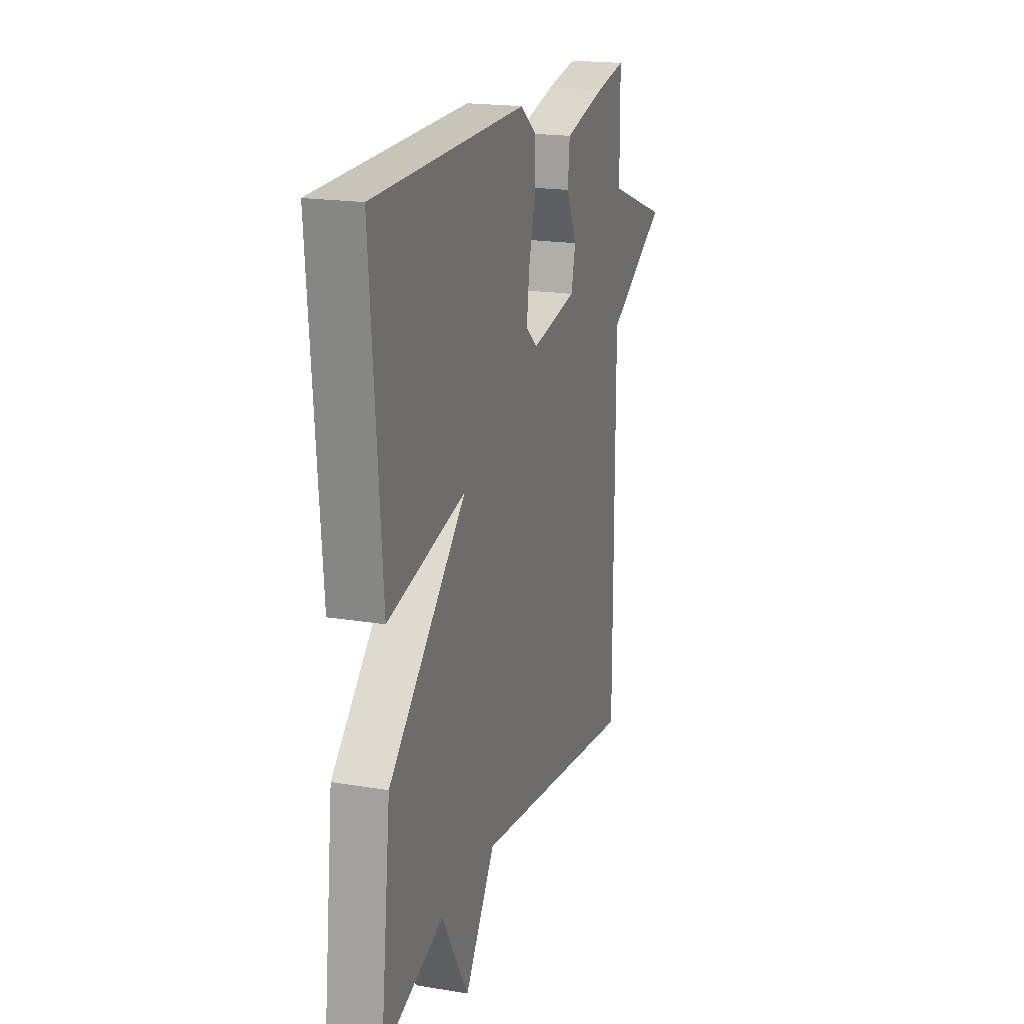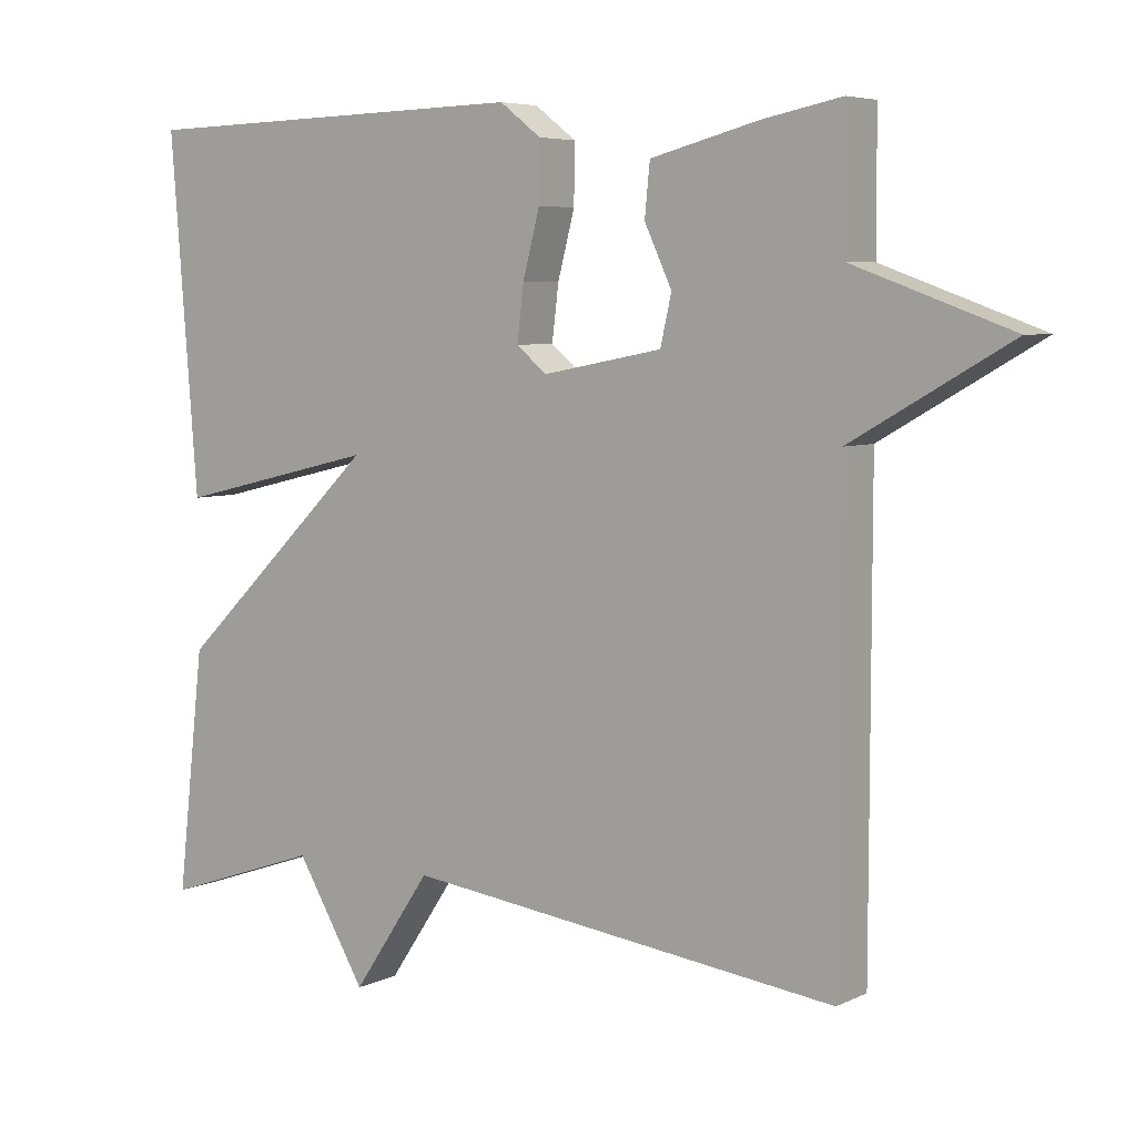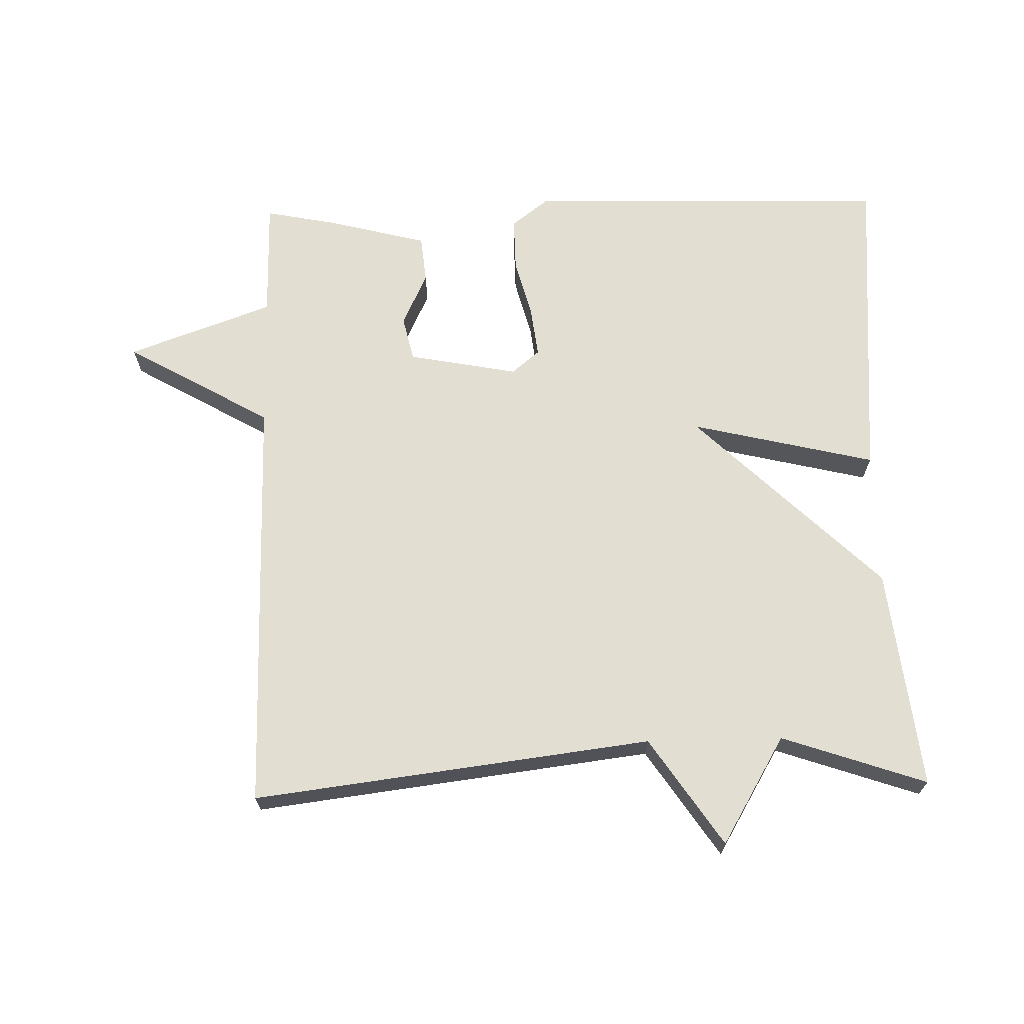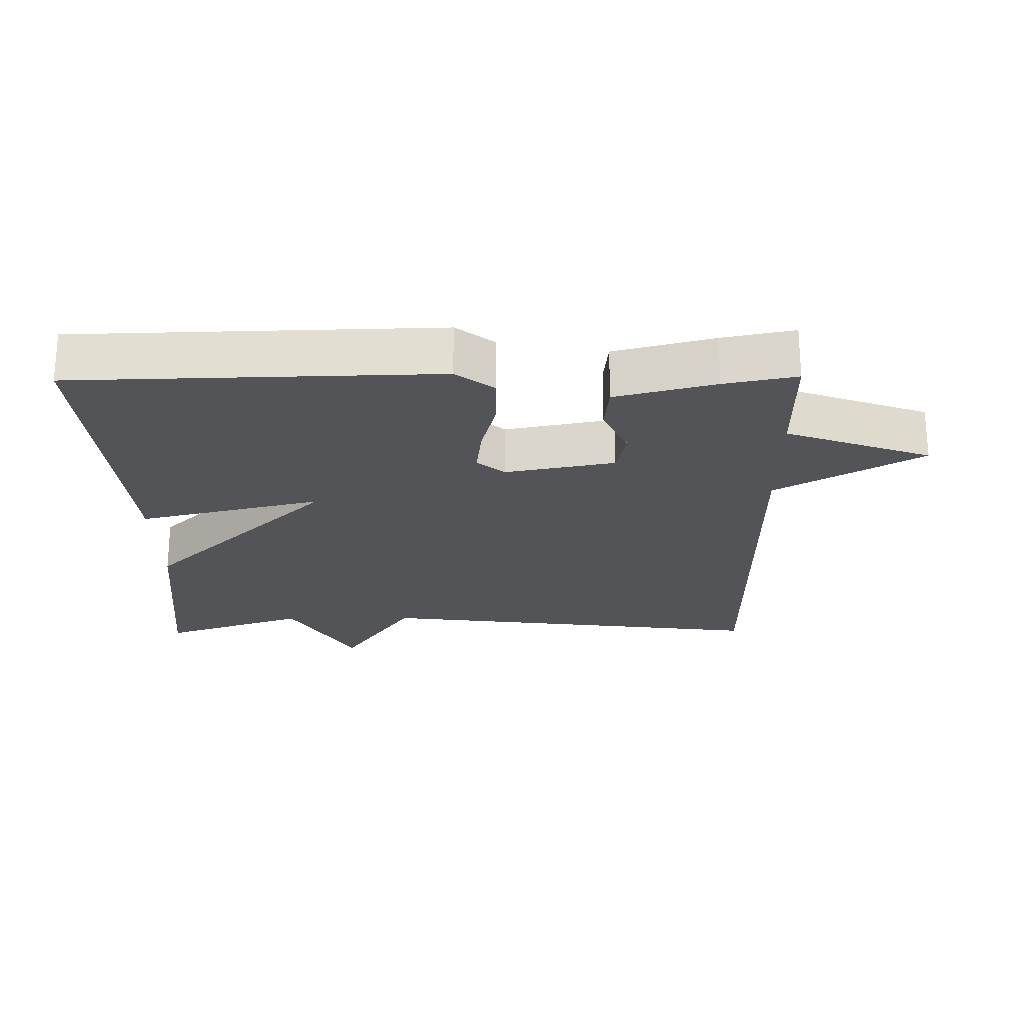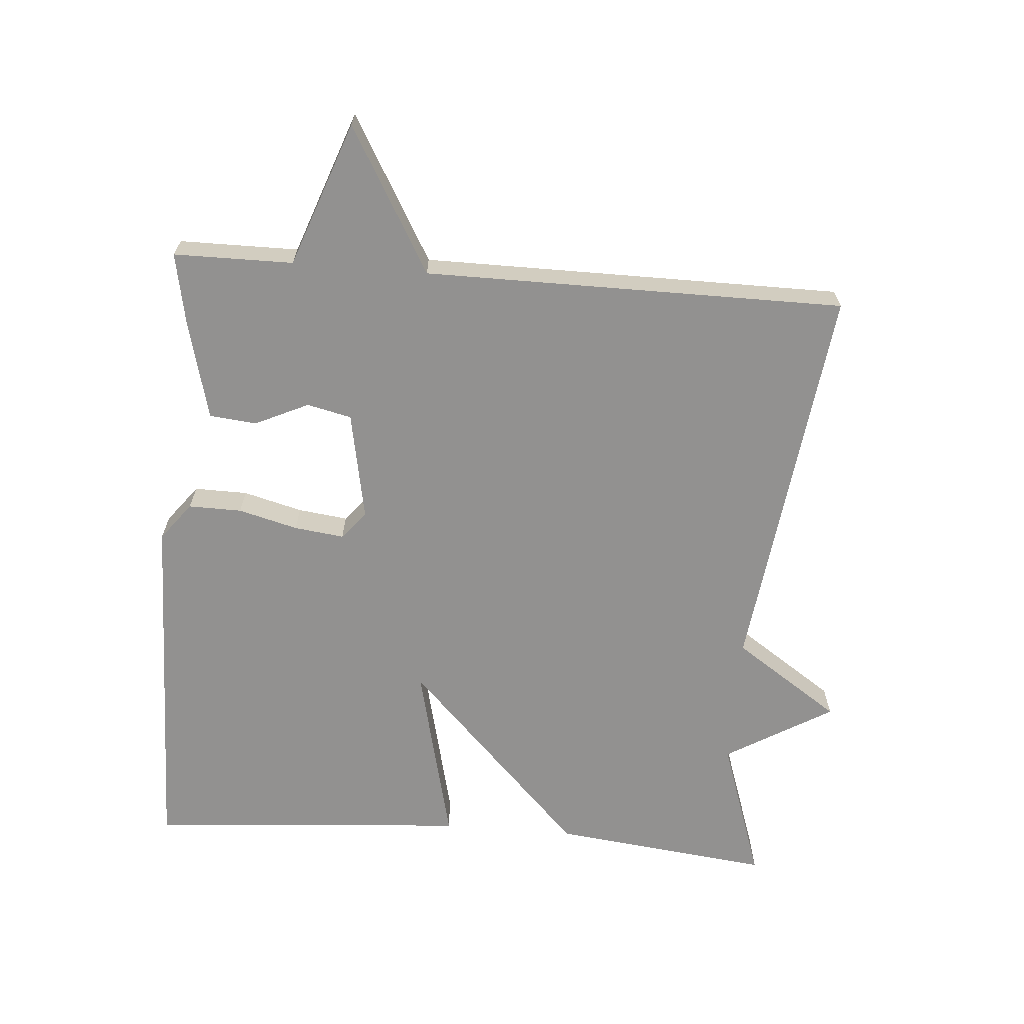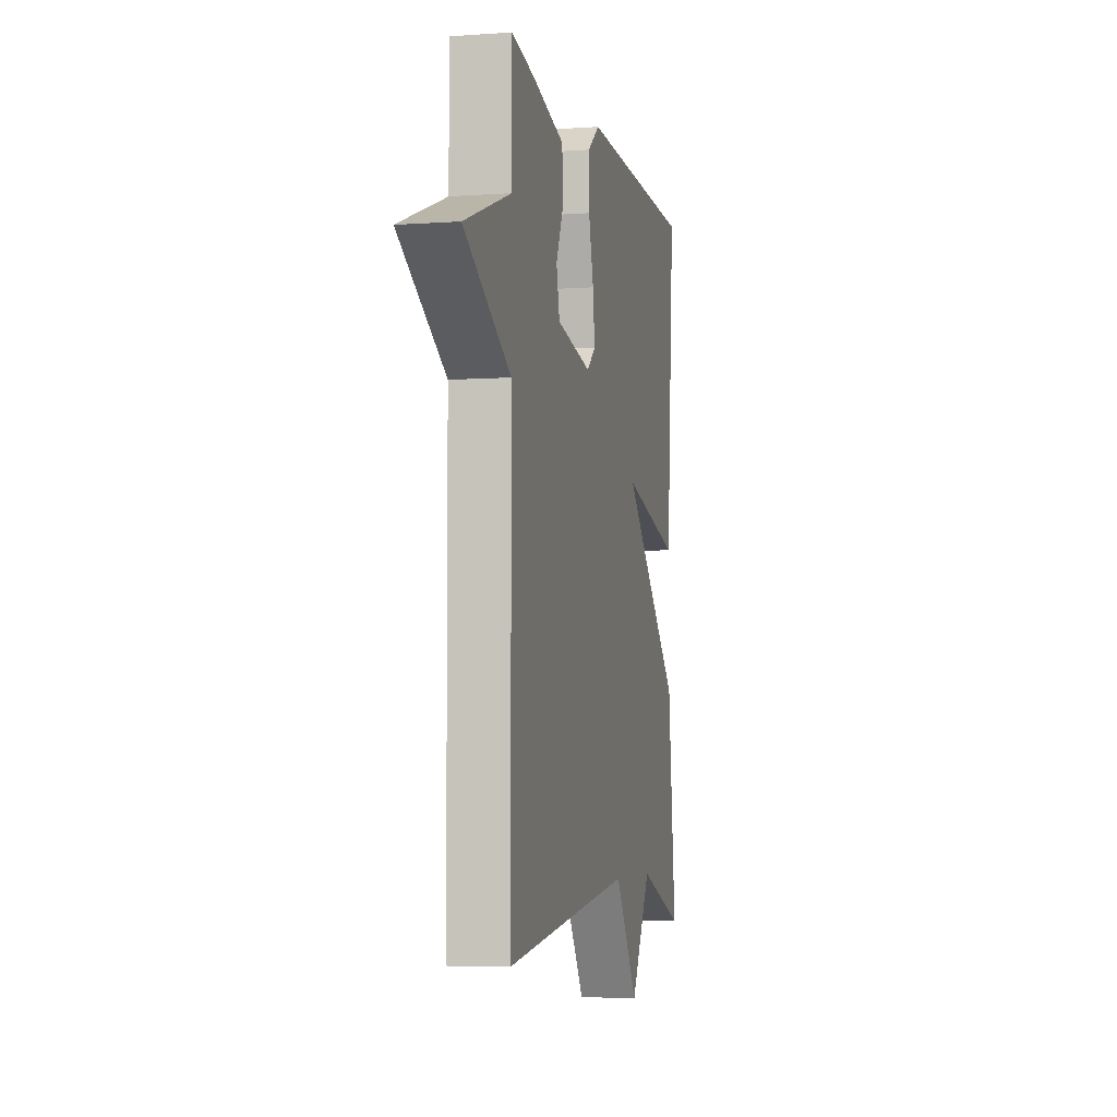
<metadata>
{"format":"obj","ext":"obj","renderer":"f3d","projection":"perspective","resolution":1024,"background":"white","views":[{"elev":19.0,"azim":-72.5,"up":"+Z"},{"elev":5.8,"azim":35.8,"up":"+Z"},{"elev":67.7,"azim":178.6,"up":"+Y"},{"elev":-23.2,"azim":0.7,"up":"+Y"},{"elev":-66.1,"azim":85.4,"up":"+Y"},{"elev":-5.1,"azim":102.4,"up":"+Z"}]}
</metadata>
<code>
v 0.5 0.07 -0.5
v -0.087 0.07 -0.427
v -0.193 0.07 -0.585
v -0.287 0.07 -0.427
v -0.5 0.07 -0.5
v -0.463 0.07 -0.175
v -0.191 0.07 0.09
v -0.463 0.07 0.025
v -0.5 0.07 0.5
v 0.036 0.07 0.513
v 0.092 0.07 0.47
v 0.091 0.07 0.391
v 0.068 0.07 0.303
v 0.059 0.07 0.229
v 0.1 0.07 0.195
v 0.262 0.07 0.226
v 0.277 0.07 0.292
v 0.24 0.07 0.371
v 0.247 0.07 0.441
v 0.394 0.07 0.479
v 0.5 0.07 0.5
v 0.501 0.07 0.323
v 0.715 0.07 0.246
v 0.501 0.07 0.123
v 0.5 0 -0.5
v -0.087 0 -0.427
v -0.193 0 -0.585
v -0.287 0 -0.427
v -0.5 0 -0.5
v -0.463 0 -0.175
v -0.191 0 0.09
v -0.463 0 0.025
v -0.5 0 0.5
v 0.036 0 0.513
v 0.092 0 0.47
v 0.091 0 0.391
v 0.068 0 0.303
v 0.059 0 0.229
v 0.1 0 0.195
v 0.262 0 0.226
v 0.277 0 0.292
v 0.24 0 0.371
v 0.247 0 0.441
v 0.394 0 0.479
v 0.5 0 0.5
v 0.501 0 0.323
v 0.715 0 0.246
v 0.501 0 0.123
f 22 23 24
f 21 22 24
f 20 21 24
f 19 20 24
f 18 19 24
f 17 18 24
f 16 17 24 1
f 15 16 1 2
f 2 3 4
f 15 2 4
f 14 15 4
f 5 6 7
f 4 5 7
f 14 4 7
f 13 14 7
f 11 12 13
f 10 11 13
f 9 10 13
f 8 9 13
f 7 8 13
f 48 47 46
f 48 46 45
f 48 45 44
f 48 44 43
f 48 43 42
f 48 42 41
f 25 48 41 40
f 26 25 40 39
f 28 27 26
f 28 26 39
f 28 39 38
f 31 30 29
f 31 29 28
f 31 28 38
f 31 38 37
f 37 36 35
f 37 35 34
f 37 34 33
f 37 33 32
f 37 32 31
f 1 25 26 2
f 2 26 27 3
f 3 27 28 4
f 4 28 29 5
f 5 29 30 6
f 6 30 31 7
f 7 31 32 8
f 8 32 33 9
f 9 33 34 10
f 10 34 35 11
f 11 35 36 12
f 12 36 37 13
f 13 37 38 14
f 14 38 39 15
f 15 39 40 16
f 16 40 41 17
f 17 41 42 18
f 18 42 43 19
f 19 43 44 20
f 20 44 45 21
f 21 45 46 22
f 22 46 47 23
f 23 47 48 24
f 24 48 25 1

</code>
